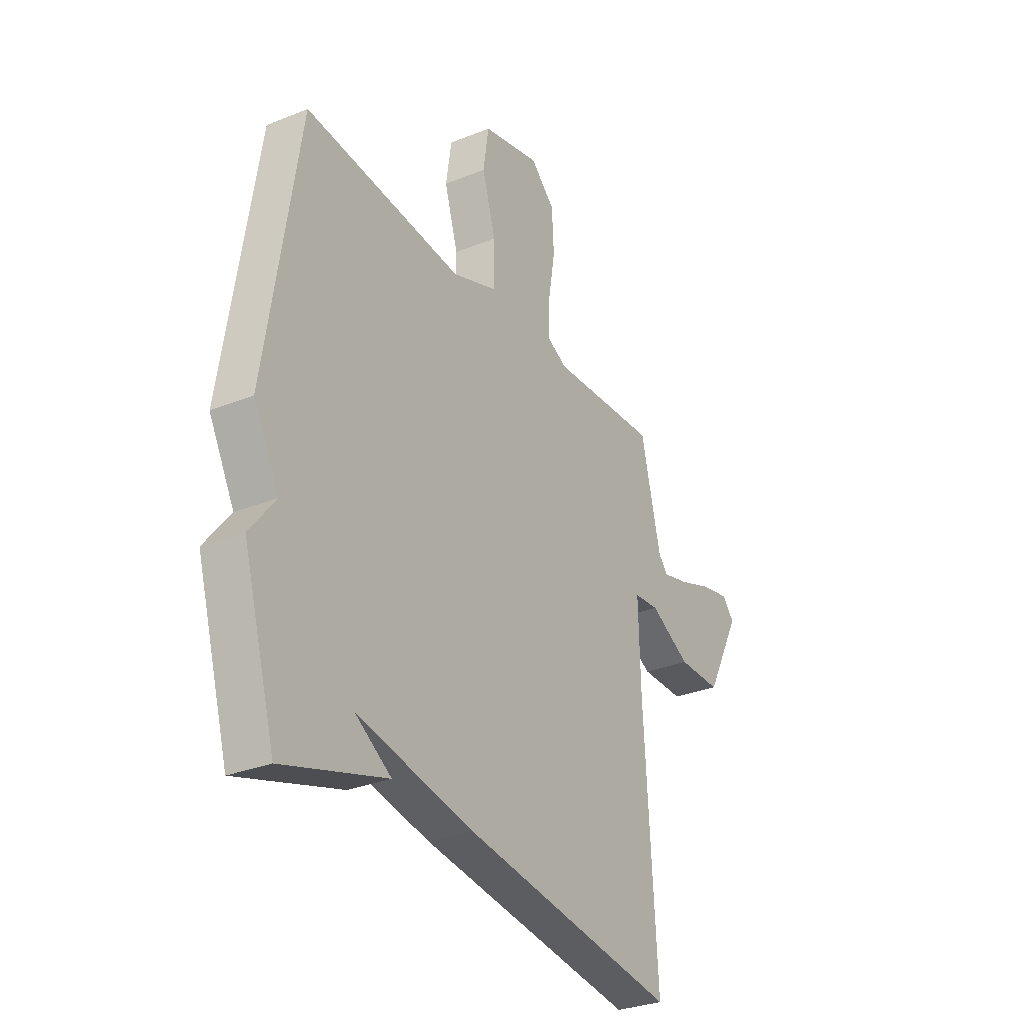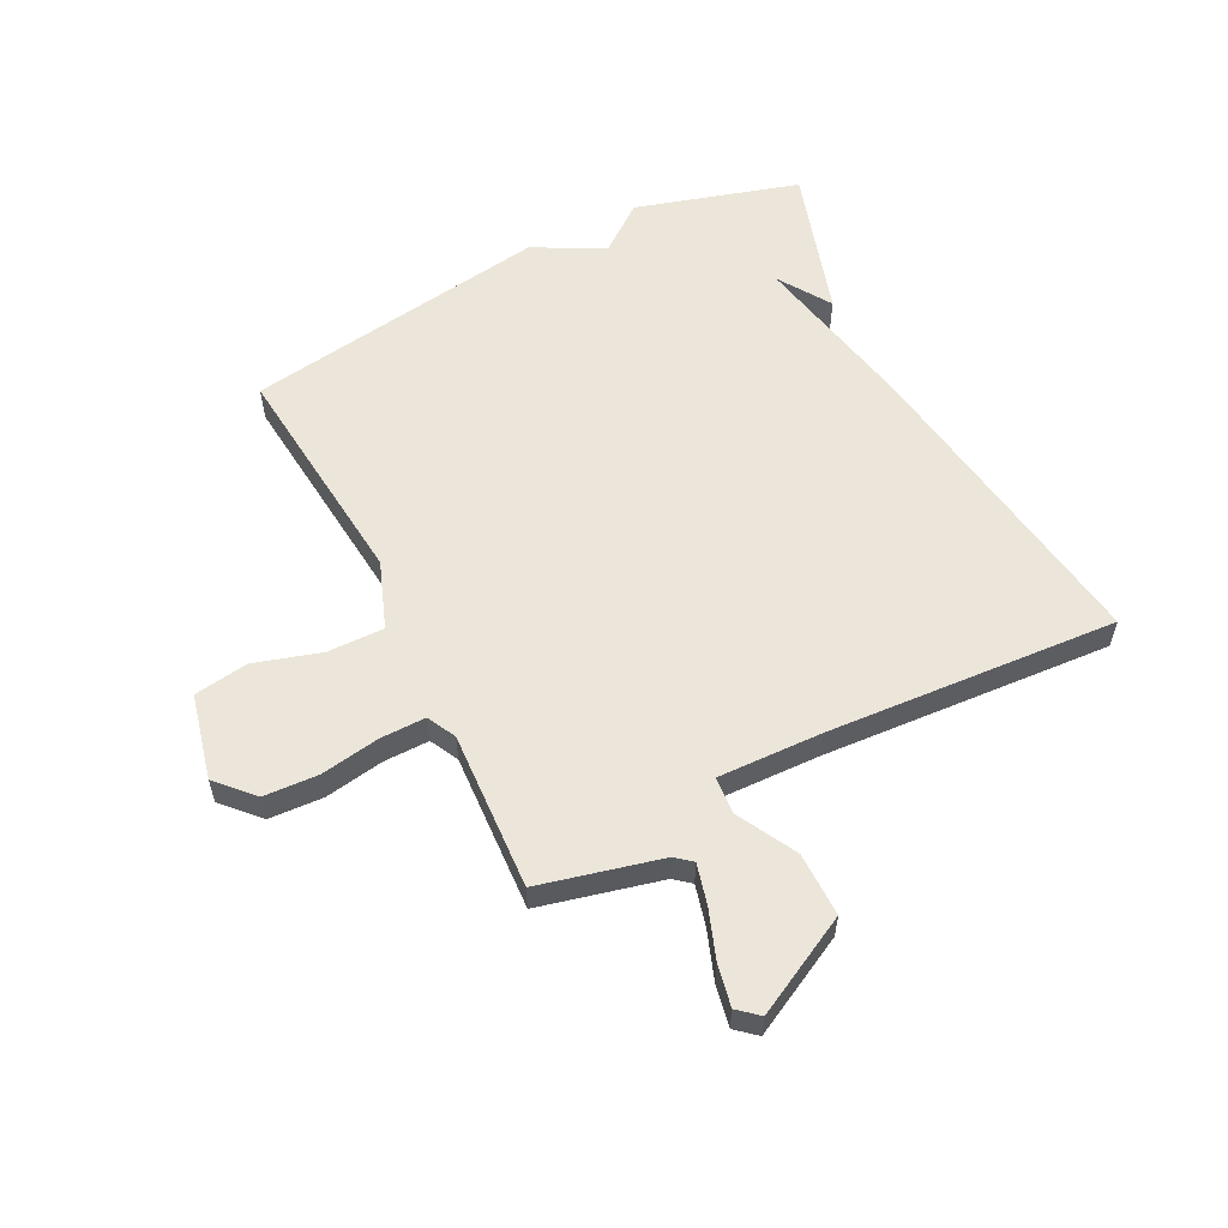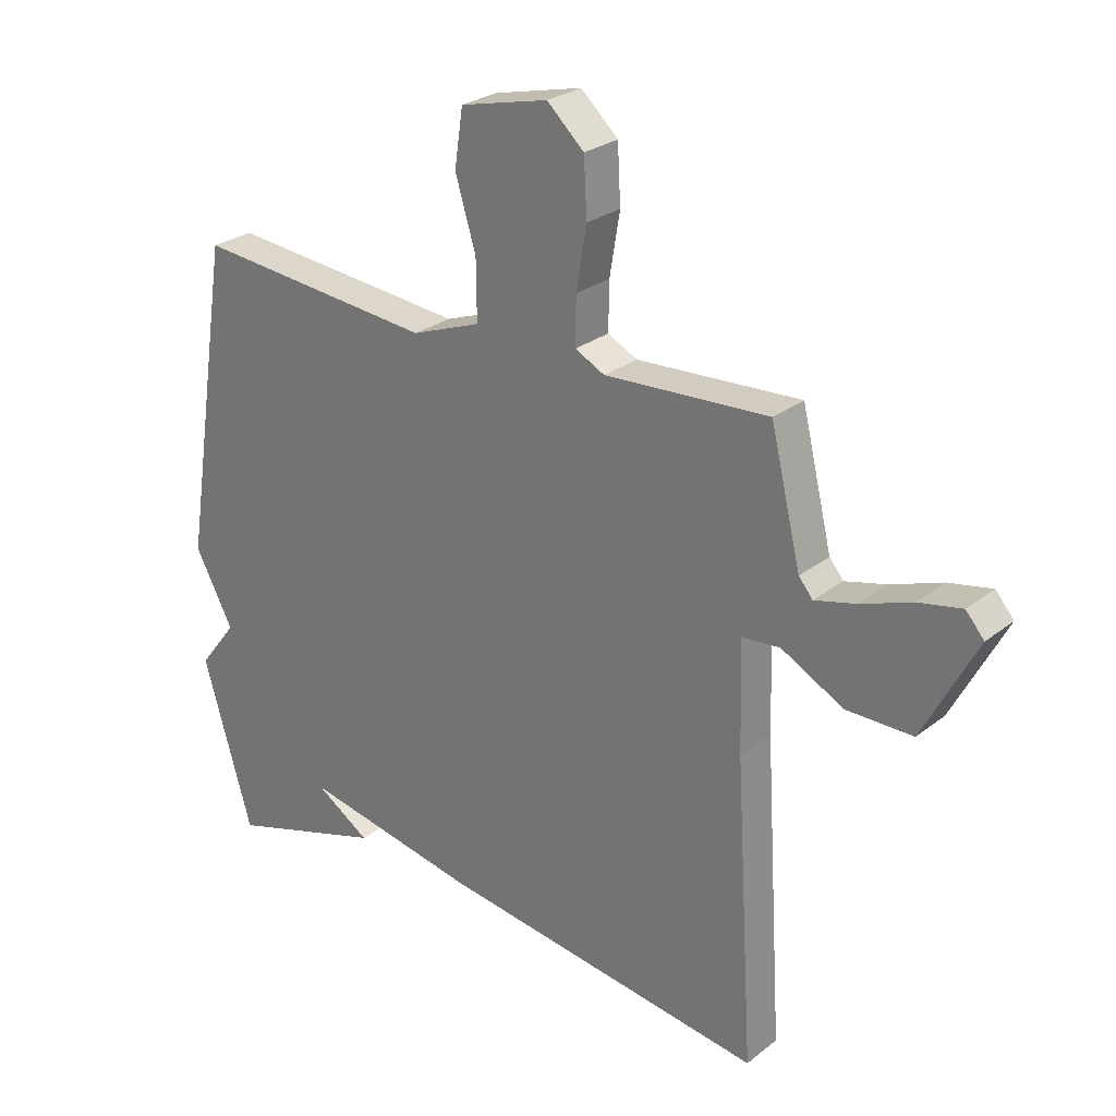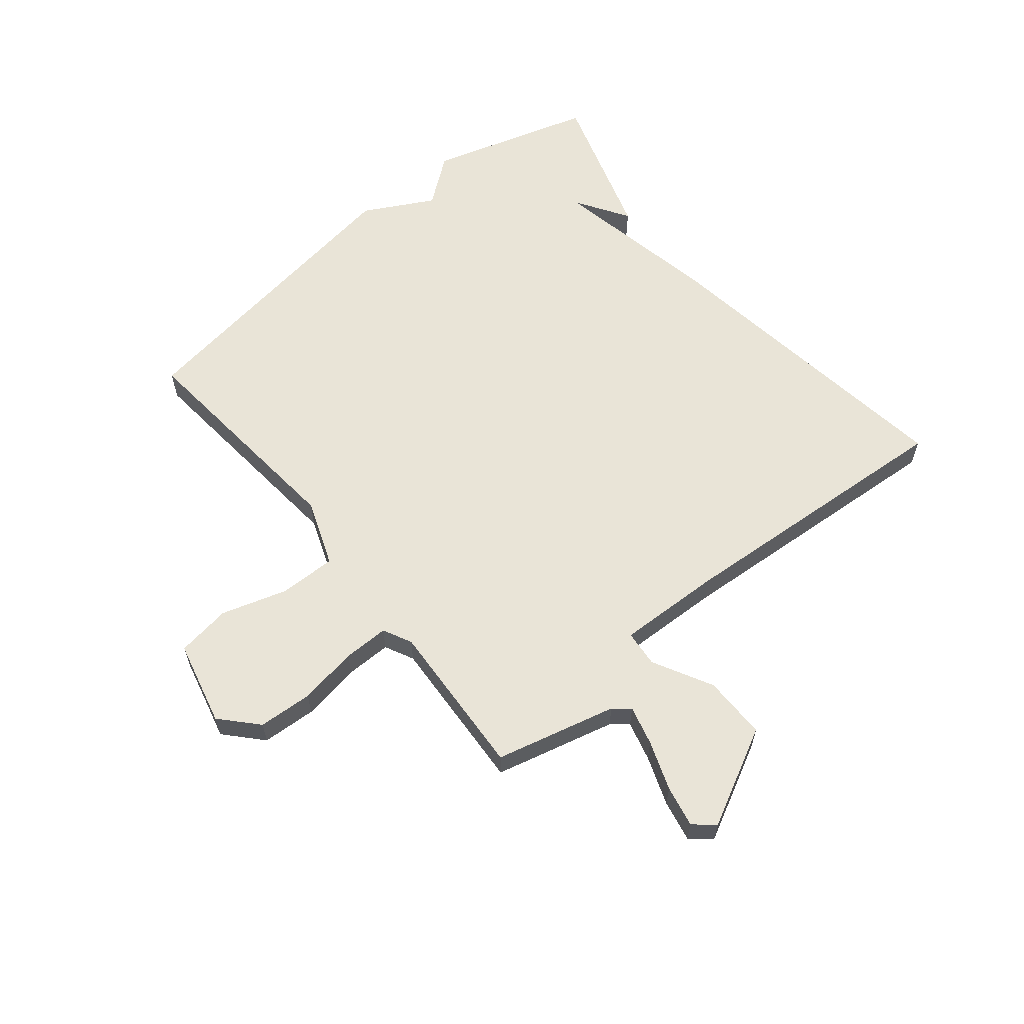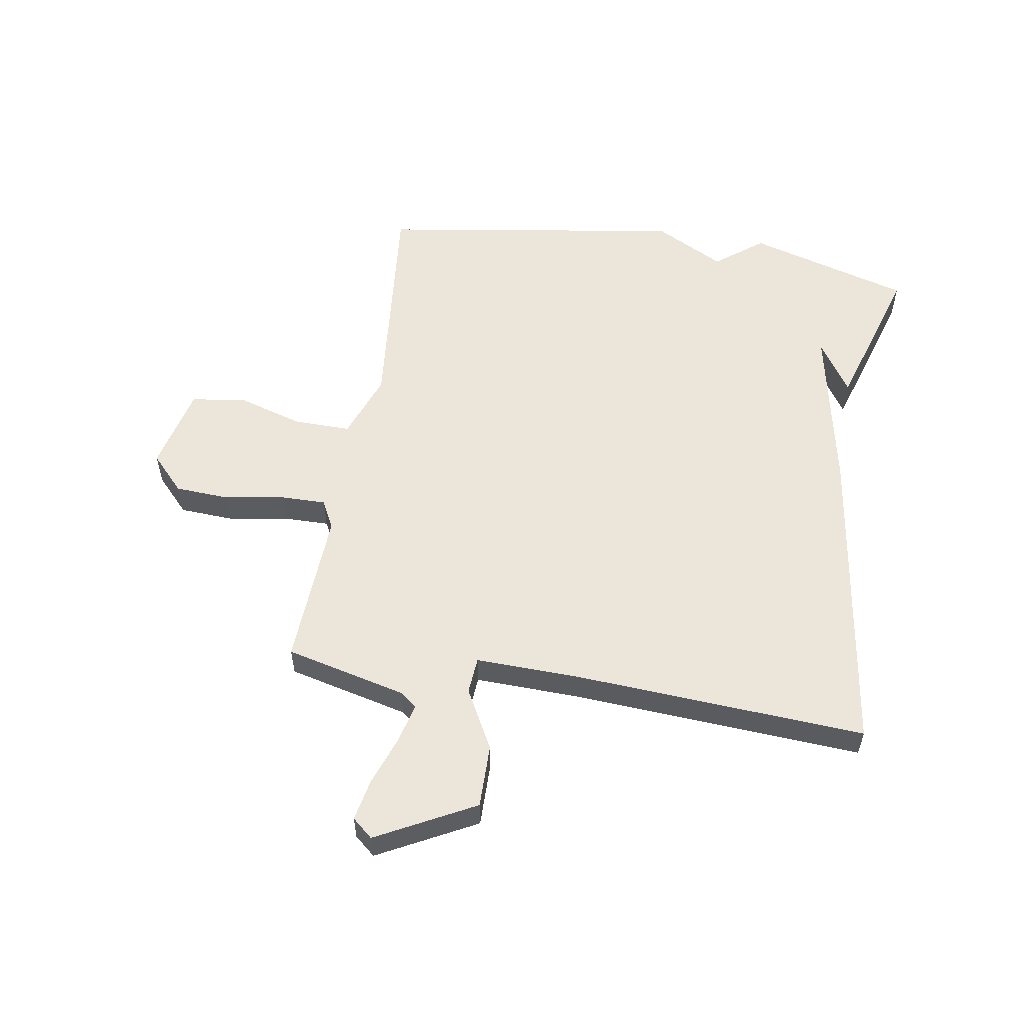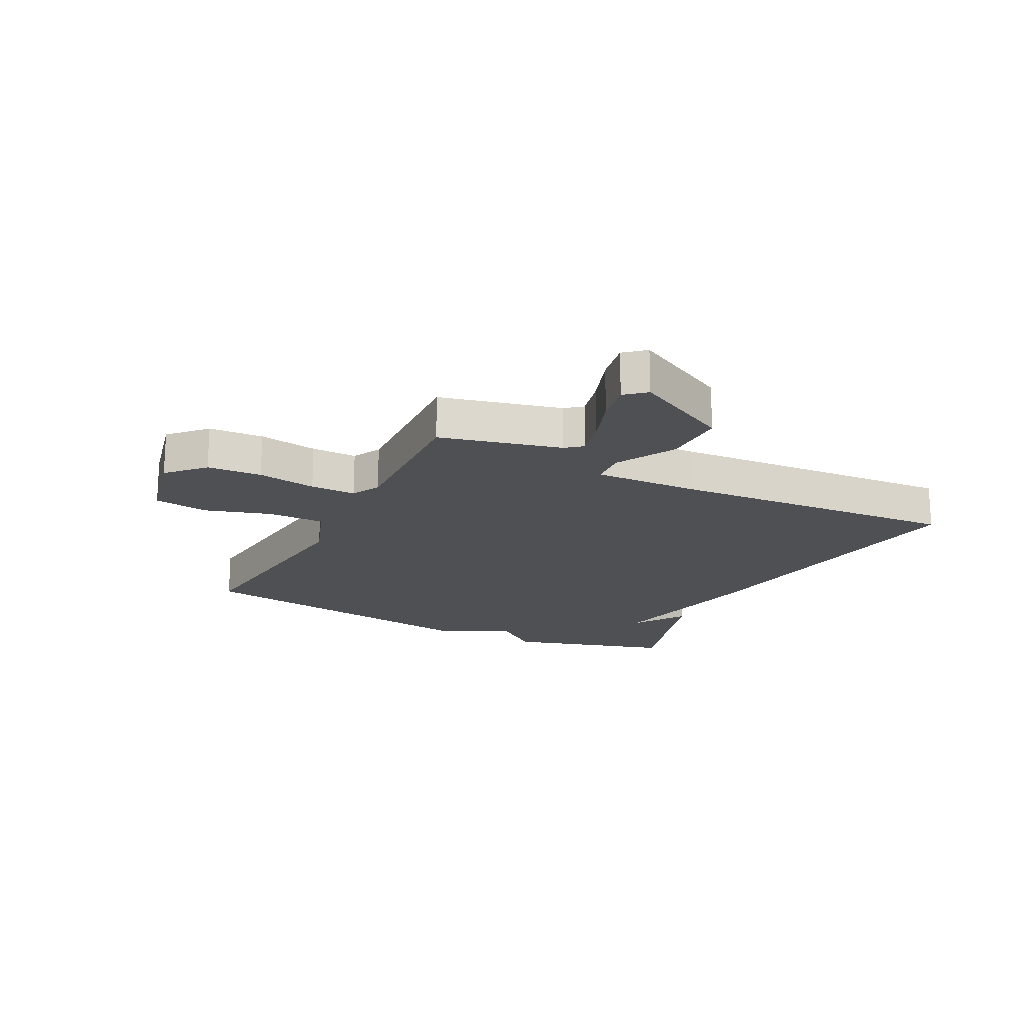
<metadata>
{"format":"obj","ext":"obj","renderer":"f3d","projection":"perspective","resolution":1024,"background":"white","views":[{"elev":-30.2,"azim":-59.5,"up":"+Z"},{"elev":57.3,"azim":63.3,"up":"+Y"},{"elev":26.4,"azim":39.4,"up":"+Z"},{"elev":61.1,"azim":51.1,"up":"+Y"},{"elev":55.8,"azim":99.3,"up":"+Y"},{"elev":-18.5,"azim":63.0,"up":"+Y"}]}
</metadata>
<code>
v 0.5 0.07 -0.5
v -0.042 0.07 -0.421
v -0.332 0.07 -0.363
v -0.242 0.07 -0.421
v -0.5 0.07 -0.5
v -0.581 0.07 -0.222
v -0.518 0.07 -0.141
v -0.581 0.07 -0.022
v -0.5 0.07 0.5
v -0.105 0.07 0.461
v 0.009 0.07 0.503
v 0.008 0.07 0.6
v -0.026 0.07 0.713
v -0.012 0.07 0.806
v 0.133 0.07 0.84
v 0.194 0.07 0.783
v 0.199 0.07 0.69
v 0.182 0.07 0.589
v 0.181 0.07 0.511
v 0.23 0.07 0.486
v 0.5 0.07 0.5
v 0.55 0.07 0.293
v 0.573 0.07 0.265
v 0.641 0.07 0.282
v 0.725 0.07 0.312
v 0.796 0.07 0.326
v 0.826 0.07 0.291
v 0.738 0.07 0.124
v 0.629 0.07 0.125
v 0.527 0.07 0.18
v 0.464 0.07 0.175
v 0.469 0.07 -0.004
v 0.5 0 -0.5
v -0.042 0 -0.421
v -0.332 0 -0.363
v -0.242 0 -0.421
v -0.5 0 -0.5
v -0.581 0 -0.222
v -0.518 0 -0.141
v -0.581 0 -0.022
v -0.5 0 0.5
v -0.105 0 0.461
v 0.009 0 0.503
v 0.008 0 0.6
v -0.026 0 0.713
v -0.012 0 0.806
v 0.133 0 0.84
v 0.194 0 0.783
v 0.199 0 0.69
v 0.182 0 0.589
v 0.181 0 0.511
v 0.23 0 0.486
v 0.5 0 0.5
v 0.55 0 0.293
v 0.573 0 0.265
v 0.641 0 0.282
v 0.725 0 0.312
v 0.796 0 0.326
v 0.826 0 0.291
v 0.738 0 0.124
v 0.629 0 0.125
v 0.527 0 0.18
v 0.464 0 0.175
v 0.469 0 -0.004
f 28 29 30
f 27 28 30
f 26 27 30
f 25 26 30
f 24 25 30
f 23 24 30 31
f 22 23 31
f 20 21 22 31
f 19 20 31 32
f 16 17 18
f 15 16 18
f 14 15 18
f 13 14 18
f 12 13 18
f 11 12 18 19
f 1 2 3
f 32 1 3
f 19 32 3
f 11 19 3
f 10 11 3
f 9 10 3
f 8 9 3
f 7 8 3
f 3 4 5 6
f 3 6 7
f 62 61 60
f 62 60 59
f 62 59 58
f 62 58 57
f 62 57 56
f 63 62 56 55
f 63 55 54
f 63 54 53 52
f 64 63 52 51
f 50 49 48
f 50 48 47
f 50 47 46
f 50 46 45
f 50 45 44
f 51 50 44 43
f 35 34 33
f 35 33 64
f 35 64 51
f 35 51 43
f 35 43 42
f 35 42 41
f 35 41 40
f 35 40 39
f 38 37 36 35
f 39 38 35
f 1 33 34 2
f 2 34 35 3
f 3 35 36 4
f 4 36 37 5
f 5 37 38 6
f 6 38 39 7
f 7 39 40 8
f 8 40 41 9
f 9 41 42 10
f 10 42 43 11
f 11 43 44 12
f 12 44 45 13
f 13 45 46 14
f 14 46 47 15
f 15 47 48 16
f 16 48 49 17
f 17 49 50 18
f 18 50 51 19
f 19 51 52 20
f 20 52 53 21
f 21 53 54 22
f 22 54 55 23
f 23 55 56 24
f 24 56 57 25
f 25 57 58 26
f 26 58 59 27
f 27 59 60 28
f 28 60 61 29
f 29 61 62 30
f 30 62 63 31
f 31 63 64 32
f 32 64 33 1

</code>
